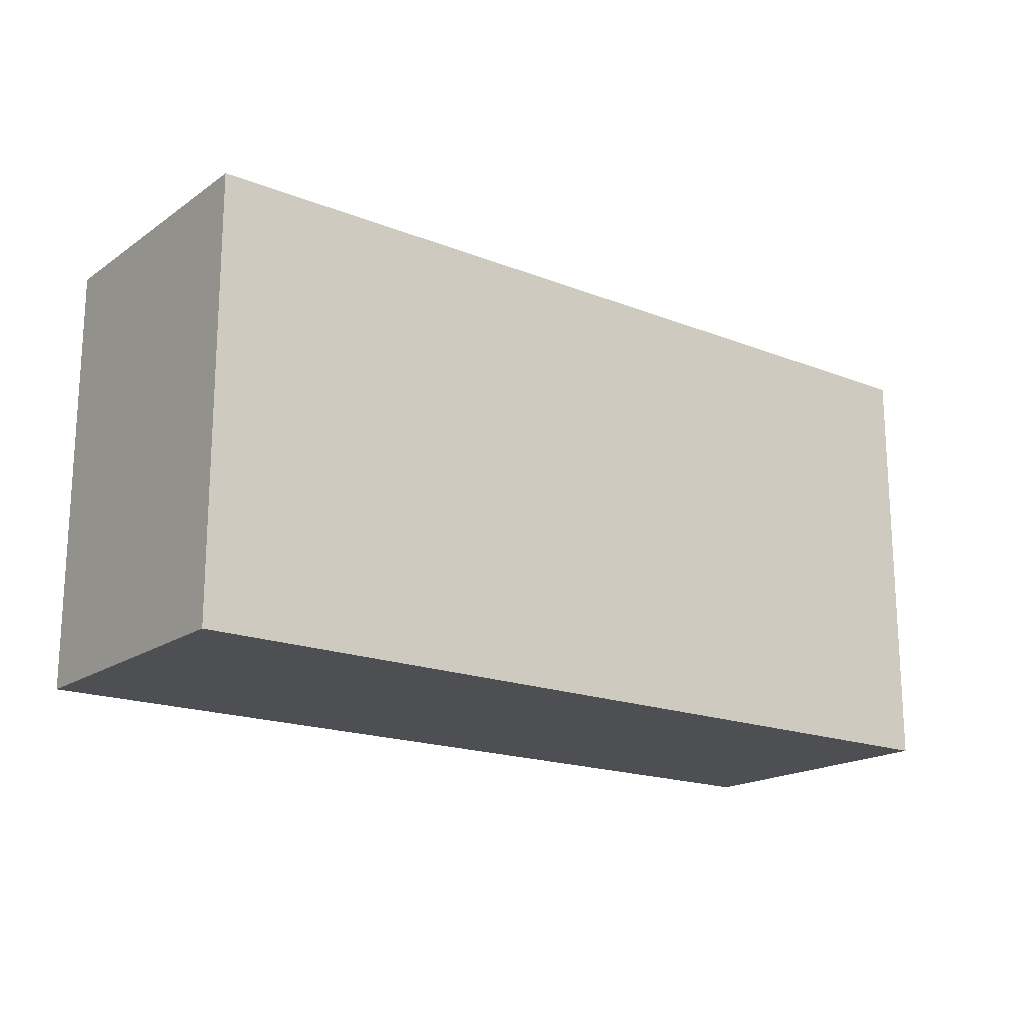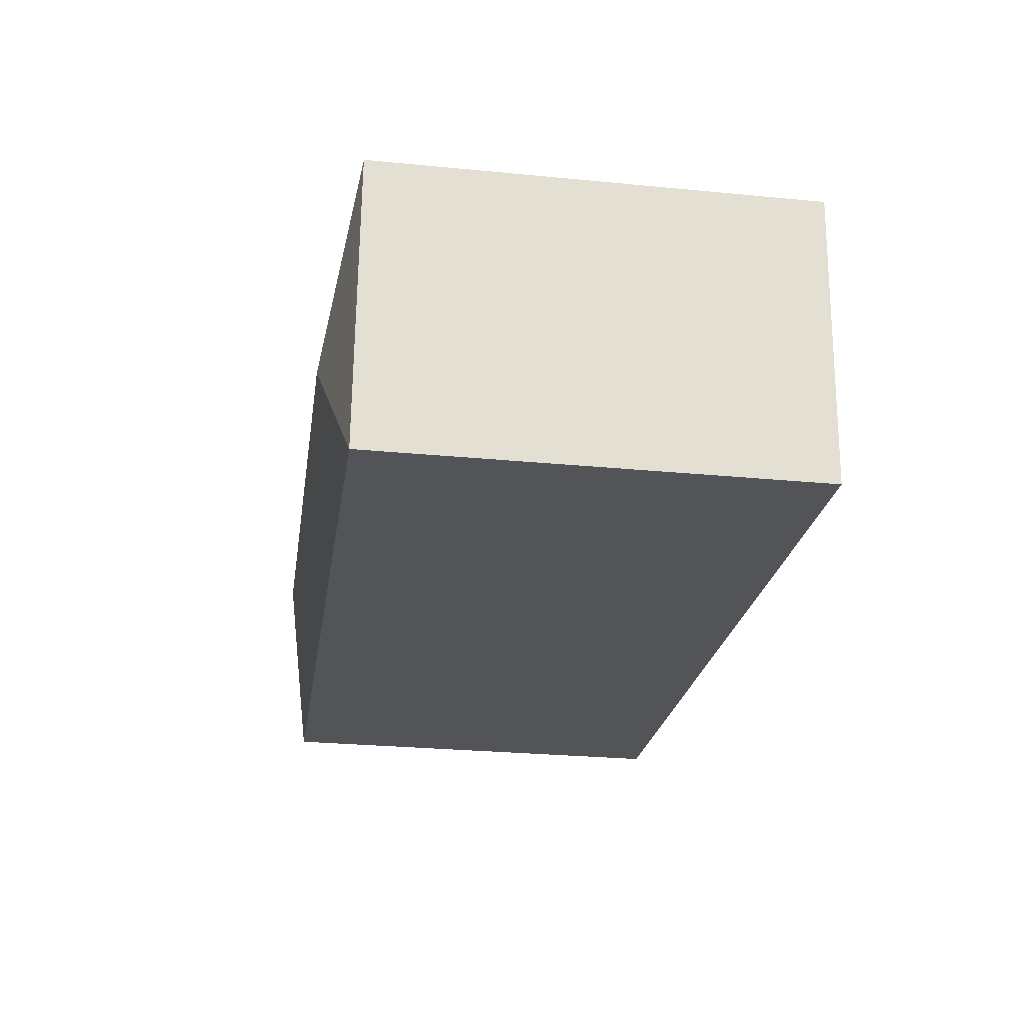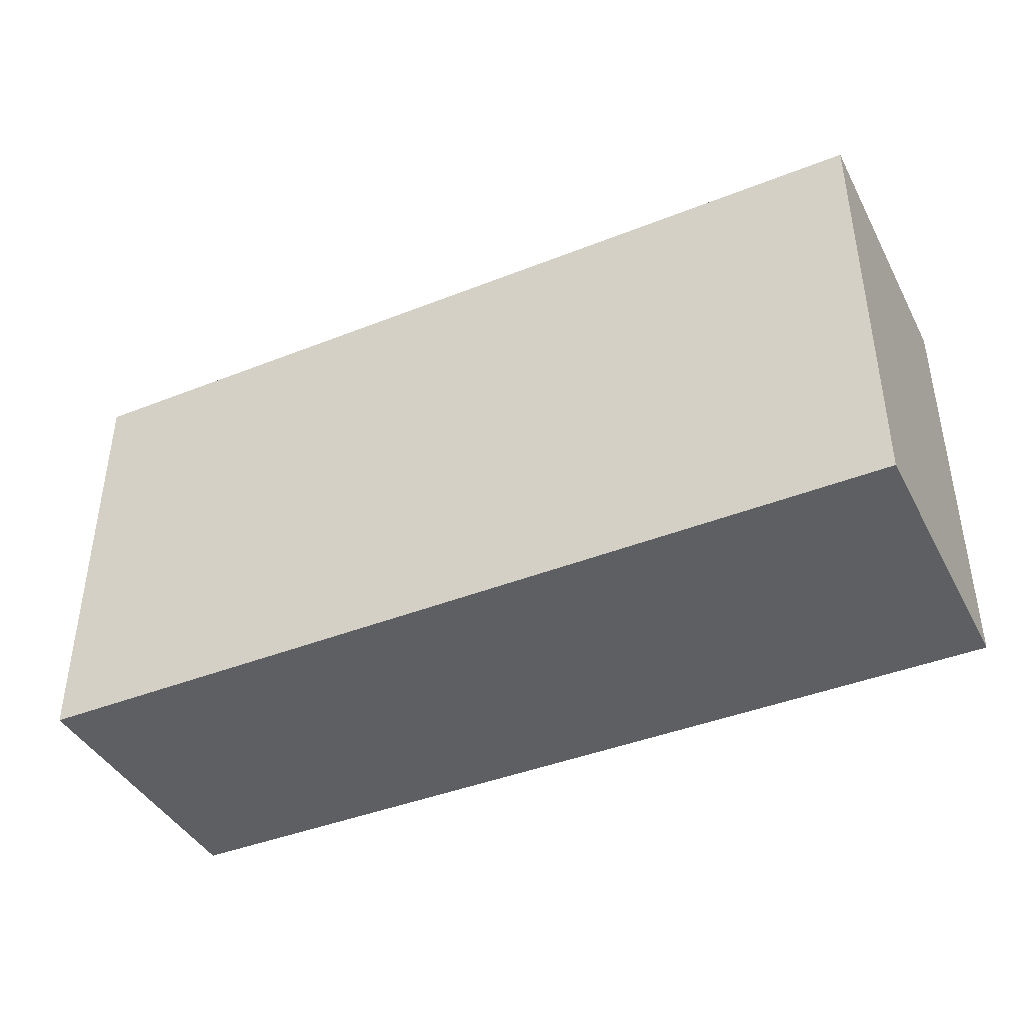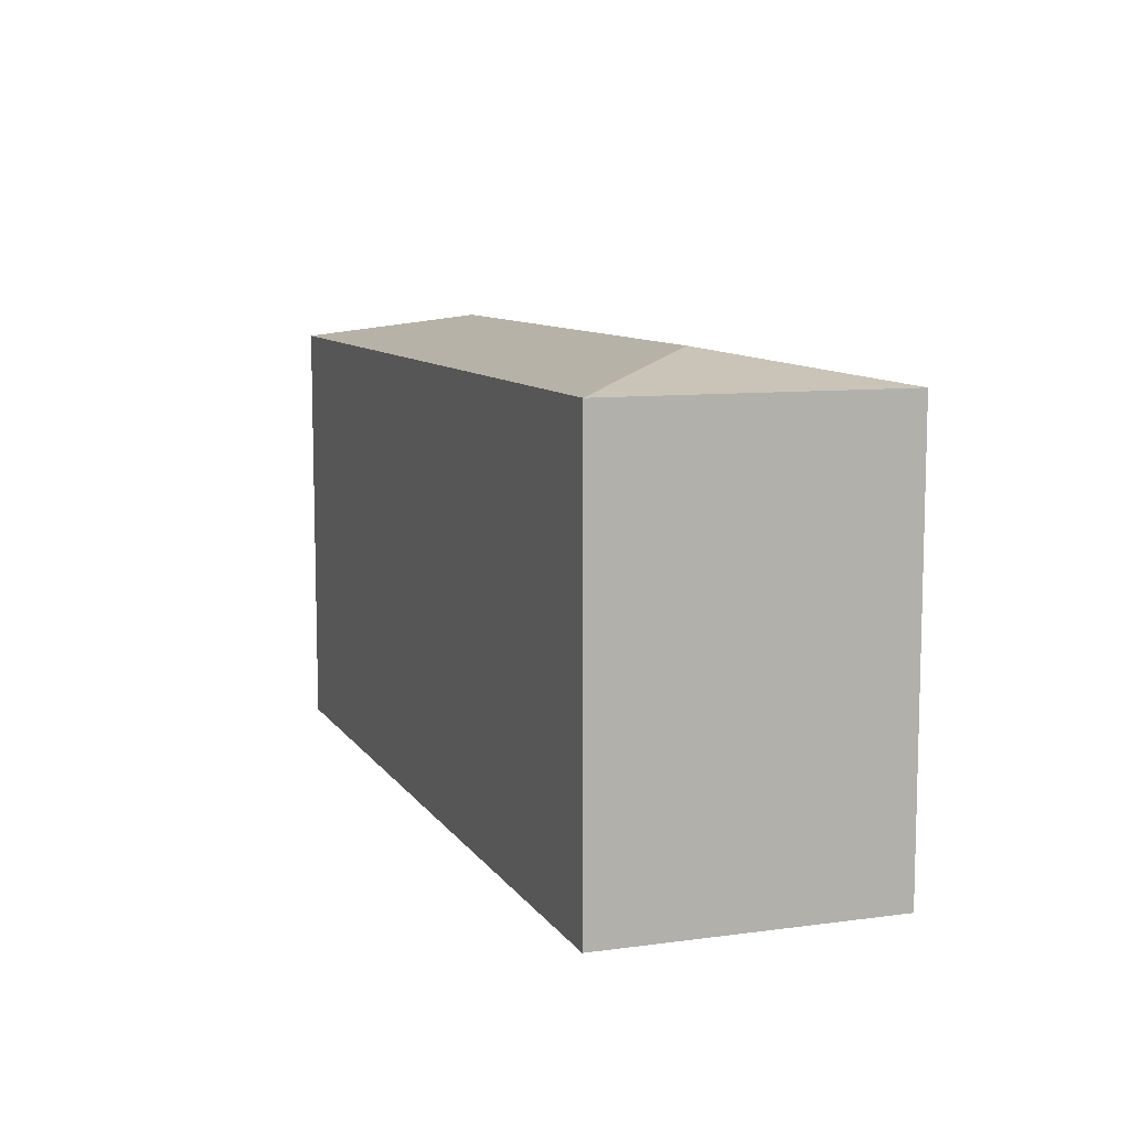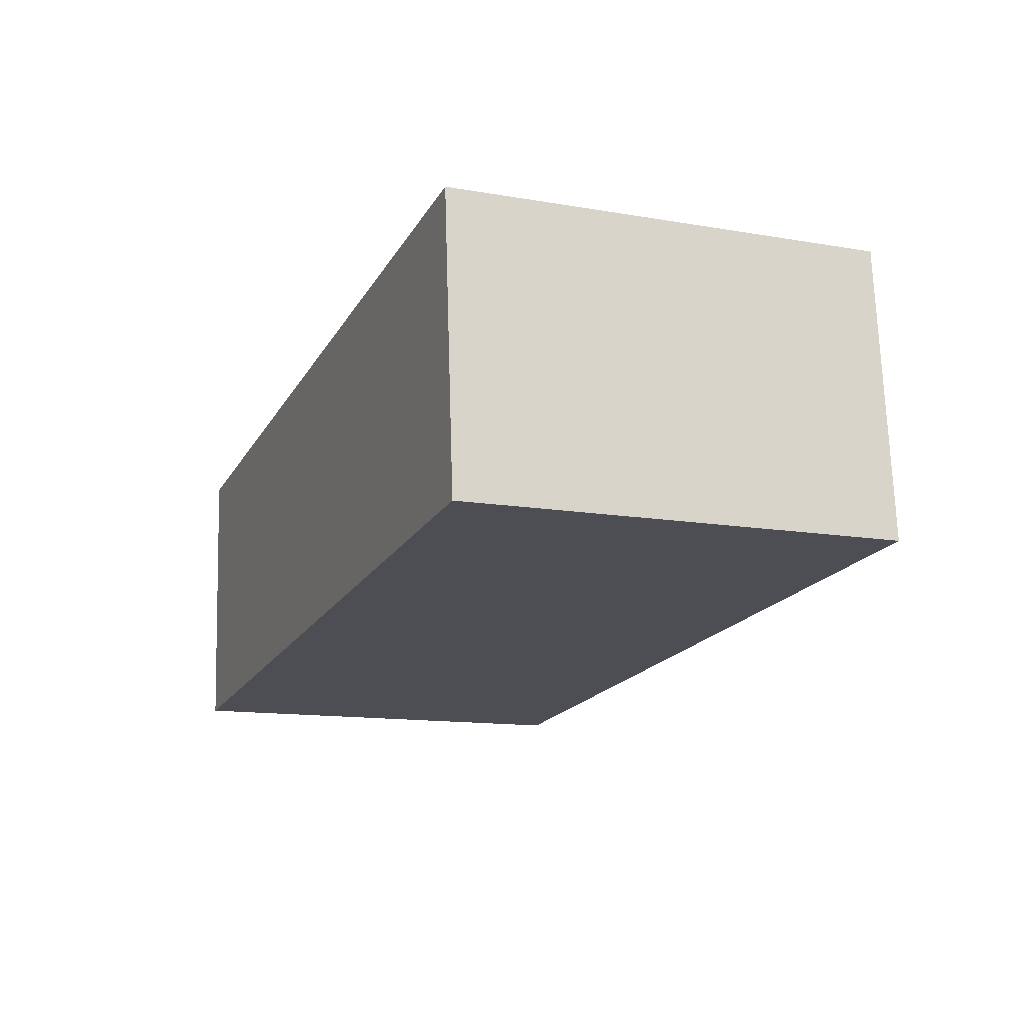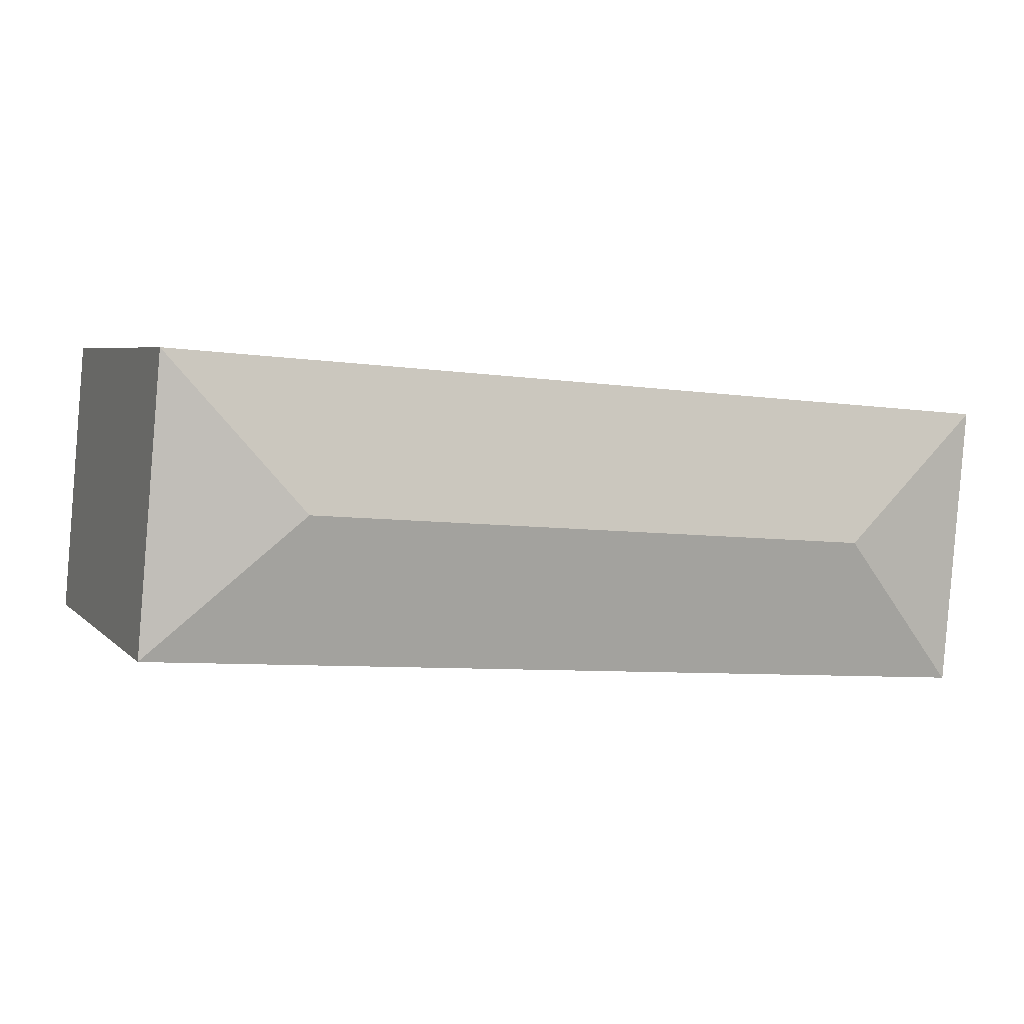
<metadata>
{"format":"obj","ext":"obj","renderer":"f3d","projection":"perspective","resolution":1024,"background":"white","views":[{"elev":-18.1,"azim":-42.1,"up":"+Y"},{"elev":-28.0,"azim":-98.3,"up":"+Z"},{"elev":-41.5,"azim":21.0,"up":"+Y"},{"elev":9.3,"azim":65.5,"up":"+Y"},{"elev":-13.2,"azim":68.7,"up":"+Z"},{"elev":4.8,"azim":158.1,"up":"+Z"}]}
</metadata>
<code>
v  7.118 20.84 -6.019
v  41.09 19.58 -9.857
v  1.135 19.59 -13.1
v  33.97 20.84 -3.833
v  39.95 19.59 3.23
v  39.95 19.59 3.253
v  1.12 19.58 -13.1
v  0.001 19.59 -0.011
v  0.245 19.59 0.02
v  0 19.59 1.199e-15
v  0.851 19.59 0.069
v  10.21 19.59 0.831
v  16.62 19.59 1.353
v  23.43 19.59 1.908
v  29.85 19.59 2.43
v  39.82 19.59 3.242
v  1.12 8.022e-16 -13.1
v  0 0 0
v  0.001 6.736e-19 -0.011
v  0.245 -1.225e-18 0.02
v  0.851 -4.225e-18 0.069
v  10.21 -5.088e-17 0.831
v  16.62 -8.285e-17 1.353
v  23.43 -1.168e-16 1.908
v  29.85 -1.488e-16 2.43
v  39.95 -1.992e-16 3.253
v  39.82 -1.985e-16 3.242
v  41.09 6.036e-16 -9.857
v  39.95 -1.978e-16 3.23
v  1.135 8.021e-16 -13.1
g defaultobject
f 1 2 3
f 2 1 4
f 4 5 2
f 5 4 6
f 7 1 3
f 1 7 8
f 9 8 10
f 8 9 1
f 1 9 11
f 1 11 12
f 1 12 4
f 4 12 13
f 4 13 14
f 4 14 15
f 4 15 16
f 4 16 6
f 17 8 7
f 8 17 10
f 10 17 18
f 18 17 19
f 18 9 10
f 9 18 11
f 11 18 12
f 12 18 13
f 13 18 20
f 13 20 21
f 13 21 14
f 14 21 22
f 14 22 15
f 15 22 23
f 15 23 16
f 16 23 24
f 16 24 25
f 16 25 6
f 6 25 26
f 26 25 27
f 26 5 6
f 5 26 2
f 2 26 28
f 28 26 29
f 28 3 2
f 3 28 30
f 3 30 7
f 7 30 17
f 29 30 28
f 30 29 26
f 30 26 27
f 30 27 25
f 30 25 24
f 30 24 23
f 30 23 22
f 30 22 21
f 30 21 20
f 30 20 19
f 19 20 18
f 30 19 17

</code>
